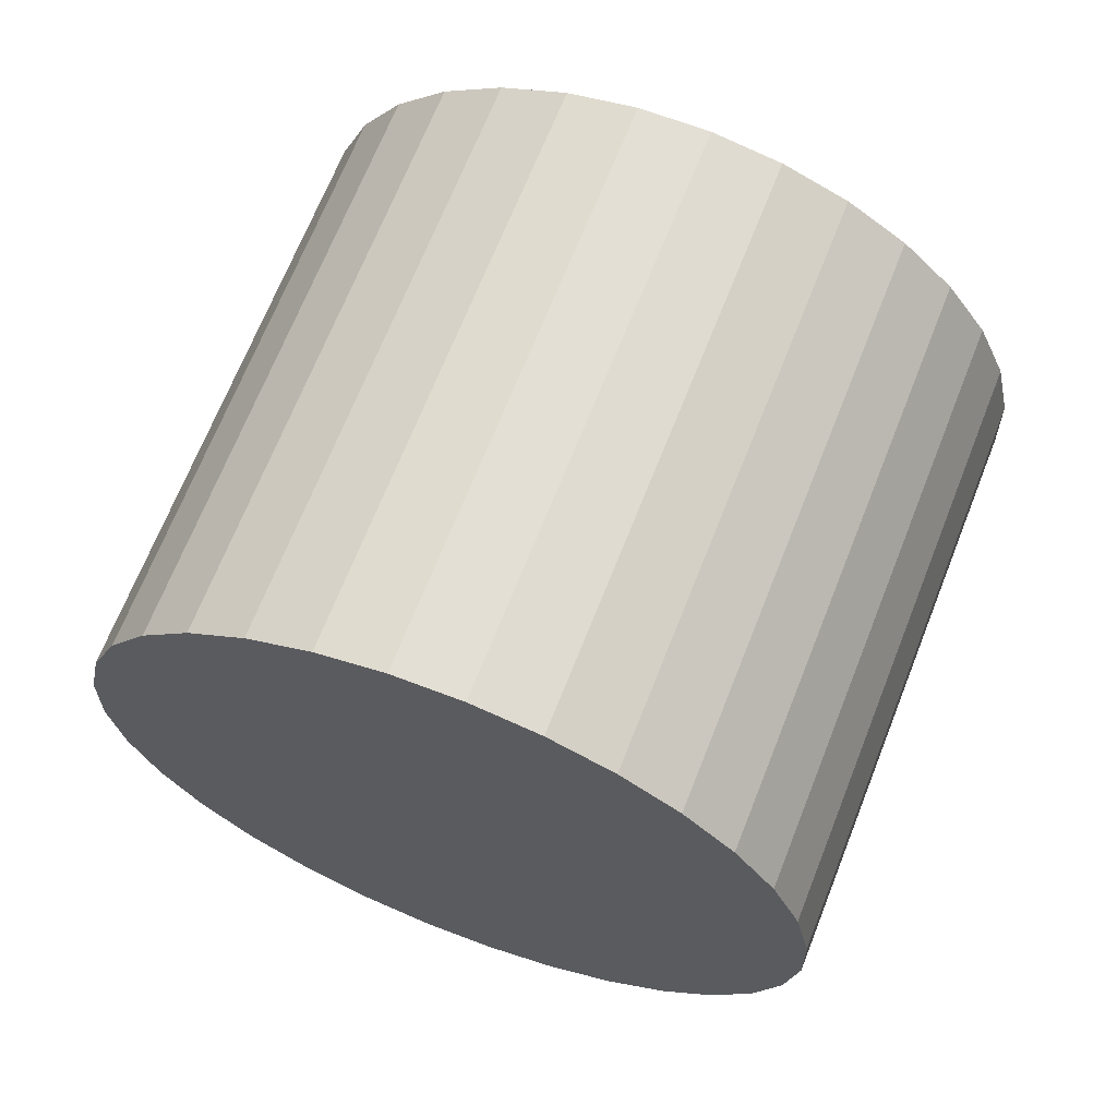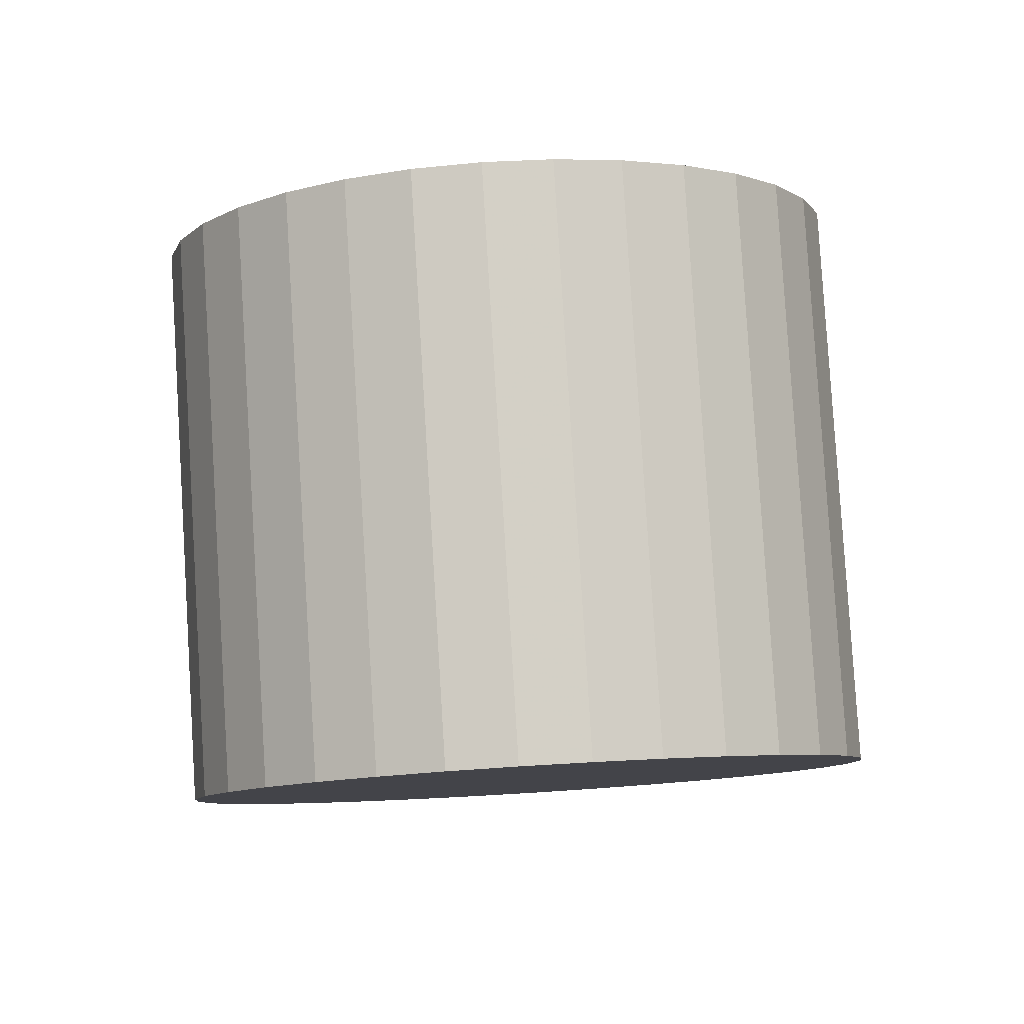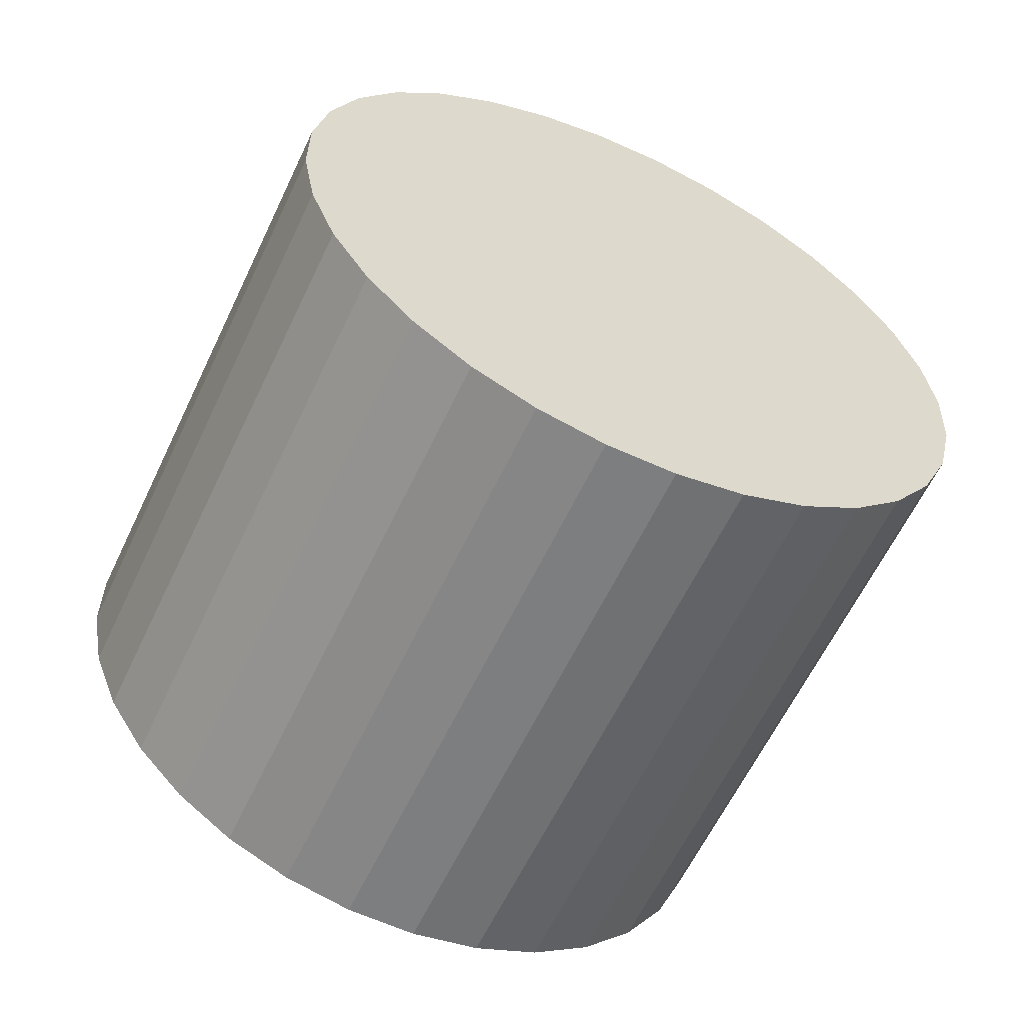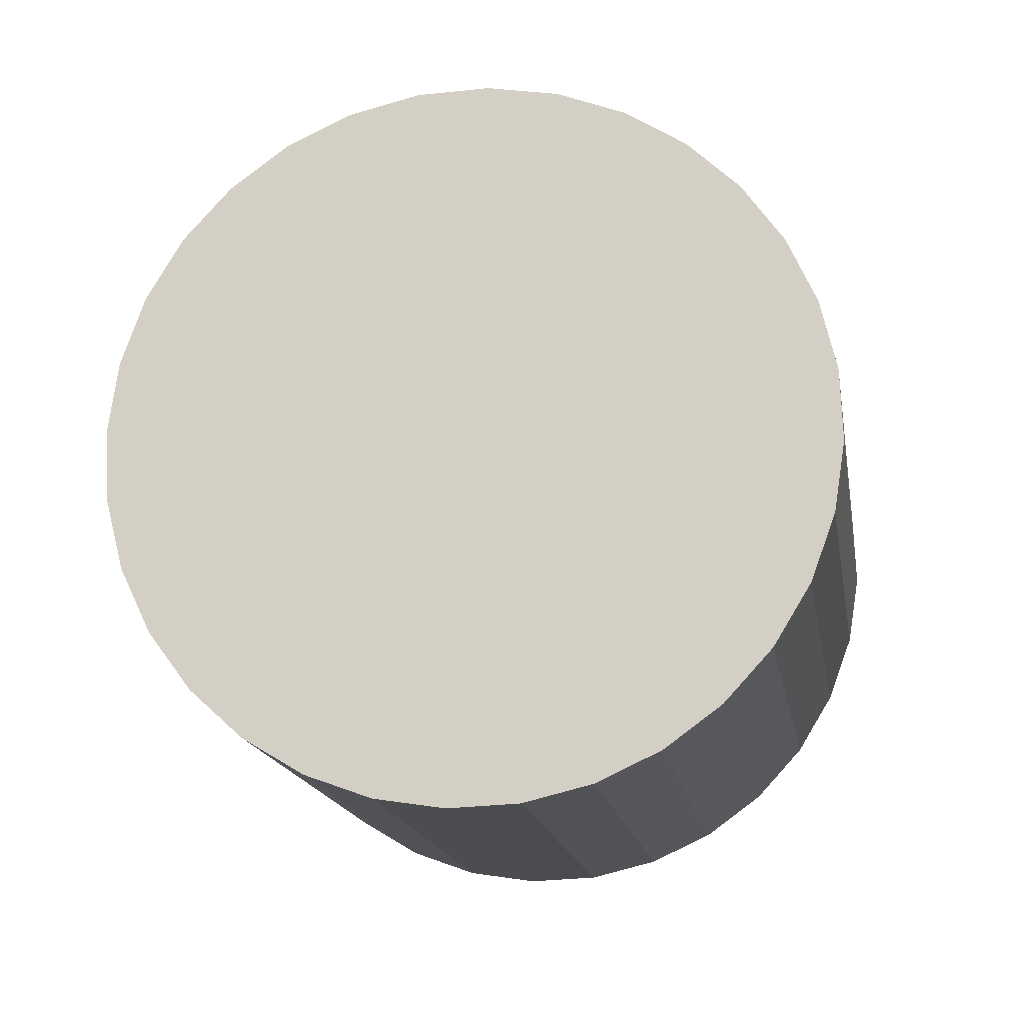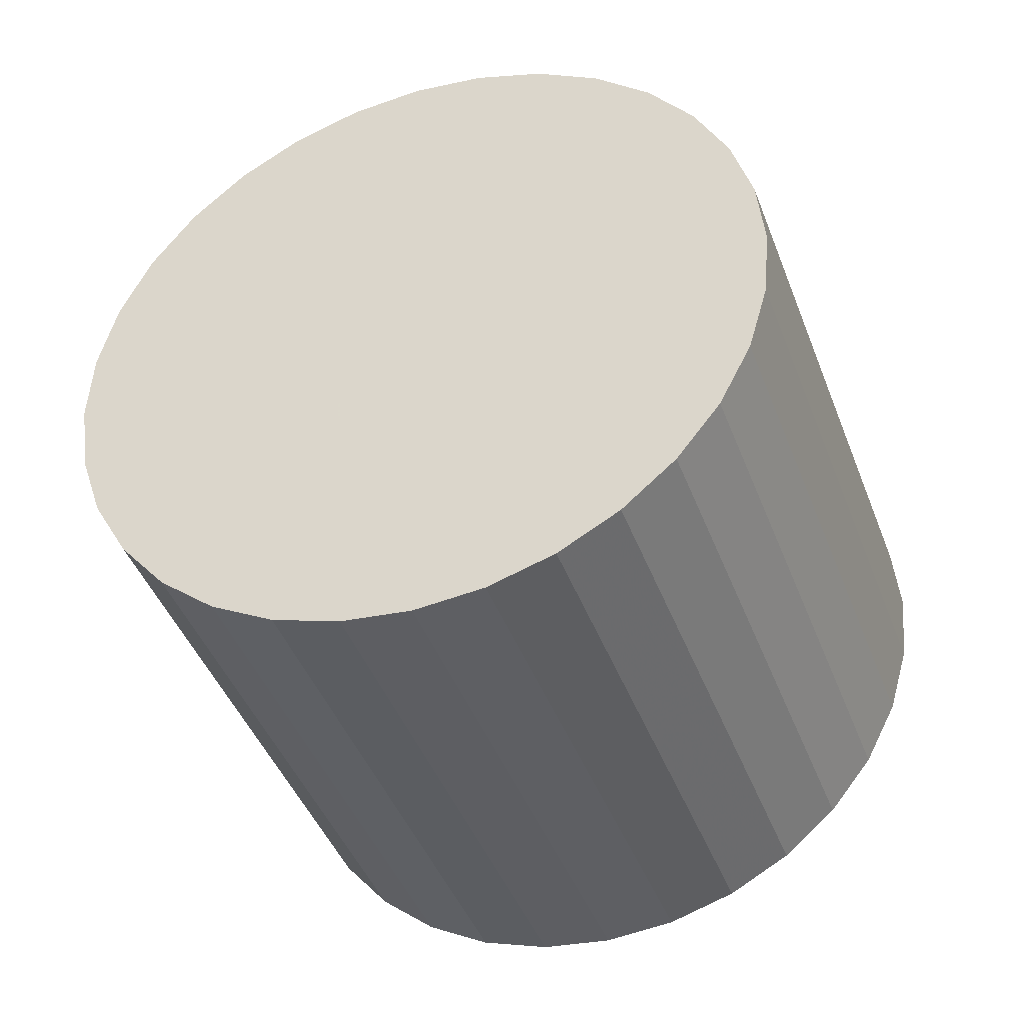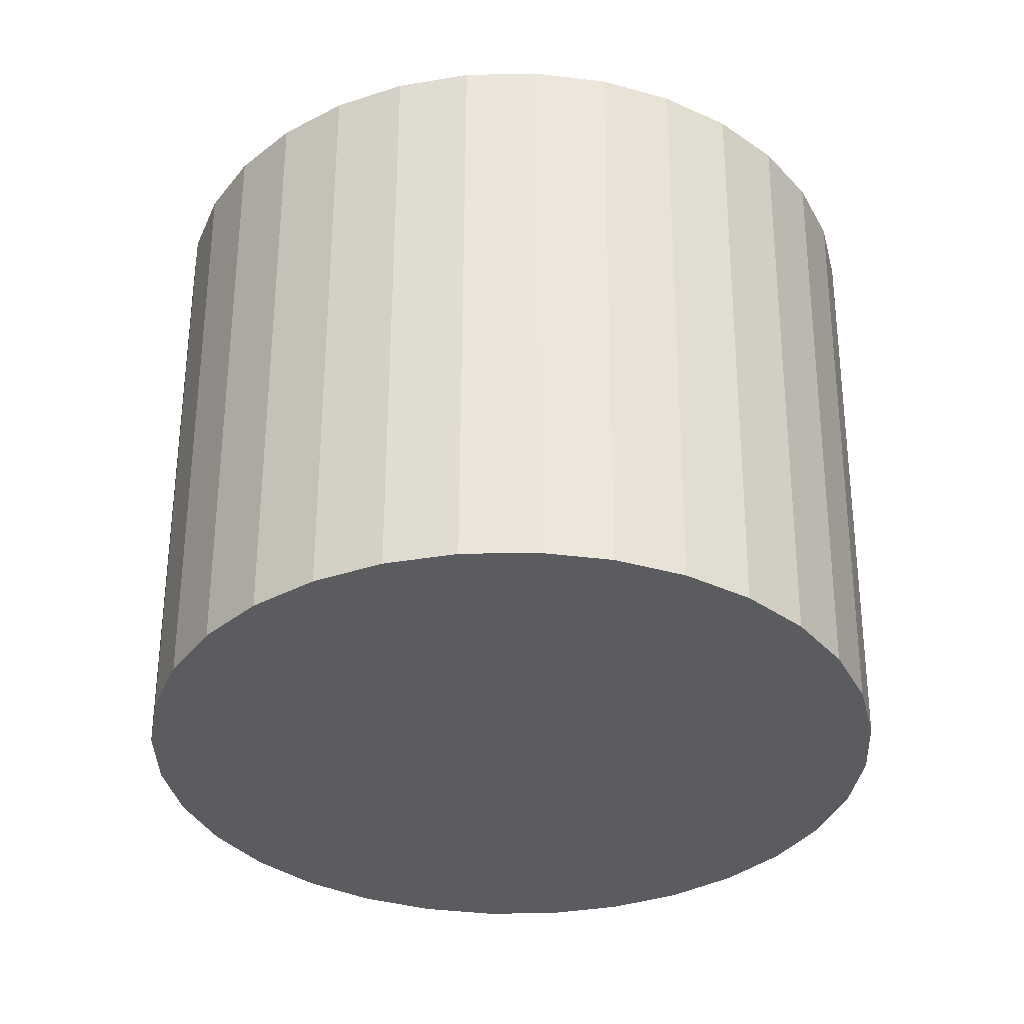
<metadata>
{"format":"obj","ext":"obj","renderer":"f3d","projection":"perspective","resolution":1024,"background":"white","views":[{"elev":-36.8,"azim":-22.3,"up":"+Y"},{"elev":-78.8,"azim":168.0,"up":"+Z"},{"elev":31.2,"azim":-52.6,"up":"+Y"},{"elev":52.1,"azim":57.7,"up":"+Y"},{"elev":33.0,"azim":88.4,"up":"+Y"},{"elev":-10.2,"azim":-142.0,"up":"+Y"}]}
</metadata>
<code>
v 0.1439 0.5112 0.1872
v 0.5673 0.5875 -0.3465
v 0.2796 -0.435 -0.7209
v -0.1439 -0.5112 -0.1872
v 0.6587 0.5319 -0.2651
v 0.3709 -0.4905 -0.6394
v 0.7302 0.4756 -0.1662
v 0.4425 -0.5469 -0.5406
v 0.7792 0.4207 -0.05382
v 0.4915 -0.6018 -0.4281
v 0.8038 0.3692 0.06786
v 0.5161 -0.6533 -0.3065
v 0.8031 0.3232 0.1941
v 0.5153 -0.6993 -0.1802
v 0.777 0.2844 0.3201
v 0.4892 -0.7381 -0.05421
v 0.7265 0.2543 0.441
v 0.4388 -0.7681 0.06668
v 0.6537 0.2342 0.5521
v 0.366 -0.7883 0.1778
v 0.5613 0.2246 0.6492
v 0.2736 -0.7979 0.2749
v 0.4529 0.2261 0.7286
v 0.1651 -0.7964 0.3543
v 0.3325 0.2385 0.7871
v 0.04482 -0.784 0.4128
v 0.205 0.2614 0.8226
v -0.08276 -0.7611 0.4483
v 0.07504 0.2939 0.8337
v -0.2127 -0.7286 0.4594
v -0.05224 0.3348 0.8199
v -0.34 -0.6877 0.4456
v -0.172 0.3824 0.7818
v -0.4597 -0.6401 0.4075
v -0.2796 0.435 0.7209
v -0.5673 -0.5875 0.3465
v -0.3709 0.4905 0.6394
v -0.6587 -0.5319 0.2651
v -0.4425 0.5469 0.5406
v -0.7302 -0.4756 0.1662
v -0.4915 0.6018 0.4281
v -0.7792 -0.4207 0.05382
v -0.5161 0.6533 0.3065
v -0.8038 -0.3692 -0.06786
v -0.5153 0.6993 0.1802
v -0.8031 -0.3232 -0.1941
v -0.4892 0.7381 0.05421
v -0.777 -0.2844 -0.3201
v -0.4388 0.7681 -0.06668
v -0.7265 -0.2543 -0.441
v -0.366 0.7883 -0.1778
v -0.6537 -0.2342 -0.5521
v -0.2736 0.7979 -0.2749
v -0.5613 -0.2246 -0.6492
v -0.1651 0.7964 -0.3543
v -0.4529 -0.2261 -0.7286
v -0.04482 0.784 -0.4128
v -0.3325 -0.2385 -0.7871
v 0.08276 0.7611 -0.4483
v -0.205 -0.2614 -0.8226
v 0.2127 0.7286 -0.4594
v -0.07504 -0.2939 -0.8337
v 0.34 0.6877 -0.4456
v 0.05224 -0.3348 -0.8199
v 0.4597 0.6401 -0.4075
v 0.172 -0.3824 -0.7818
f 2 1 5
f 2 5 3
f 3 5 6
f 3 6 4
f 5 1 7
f 5 7 6
f 6 7 8
f 6 8 4
f 7 1 9
f 7 9 8
f 8 9 10
f 8 10 4
f 9 1 11
f 9 11 10
f 10 11 12
f 10 12 4
f 11 1 13
f 11 13 12
f 12 13 14
f 12 14 4
f 13 1 15
f 13 15 14
f 14 15 16
f 14 16 4
f 15 1 17
f 15 17 16
f 16 17 18
f 16 18 4
f 17 1 19
f 17 19 18
f 18 19 20
f 18 20 4
f 19 1 21
f 19 21 20
f 20 21 22
f 20 22 4
f 21 1 23
f 21 23 22
f 22 23 24
f 22 24 4
f 23 1 25
f 23 25 24
f 24 25 26
f 24 26 4
f 25 1 27
f 25 27 26
f 26 27 28
f 26 28 4
f 27 1 29
f 27 29 28
f 28 29 30
f 28 30 4
f 29 1 31
f 29 31 30
f 30 31 32
f 30 32 4
f 31 1 33
f 31 33 32
f 32 33 34
f 32 34 4
f 33 1 35
f 33 35 34
f 34 35 36
f 34 36 4
f 35 1 37
f 35 37 36
f 36 37 38
f 36 38 4
f 37 1 39
f 37 39 38
f 38 39 40
f 38 40 4
f 39 1 41
f 39 41 40
f 40 41 42
f 40 42 4
f 41 1 43
f 41 43 42
f 42 43 44
f 42 44 4
f 43 1 45
f 43 45 44
f 44 45 46
f 44 46 4
f 45 1 47
f 45 47 46
f 46 47 48
f 46 48 4
f 47 1 49
f 47 49 48
f 48 49 50
f 48 50 4
f 49 1 51
f 49 51 50
f 50 51 52
f 50 52 4
f 51 1 53
f 51 53 52
f 52 53 54
f 52 54 4
f 53 1 55
f 53 55 54
f 54 55 56
f 54 56 4
f 55 1 57
f 55 57 56
f 56 57 58
f 56 58 4
f 57 1 59
f 57 59 58
f 58 59 60
f 58 60 4
f 59 1 61
f 59 61 60
f 60 61 62
f 60 62 4
f 61 1 63
f 61 63 62
f 62 63 64
f 62 64 4
f 63 1 65
f 63 65 64
f 64 65 66
f 64 66 4
f 65 1 2
f 65 2 66
f 66 2 3
f 66 3 4

</code>
